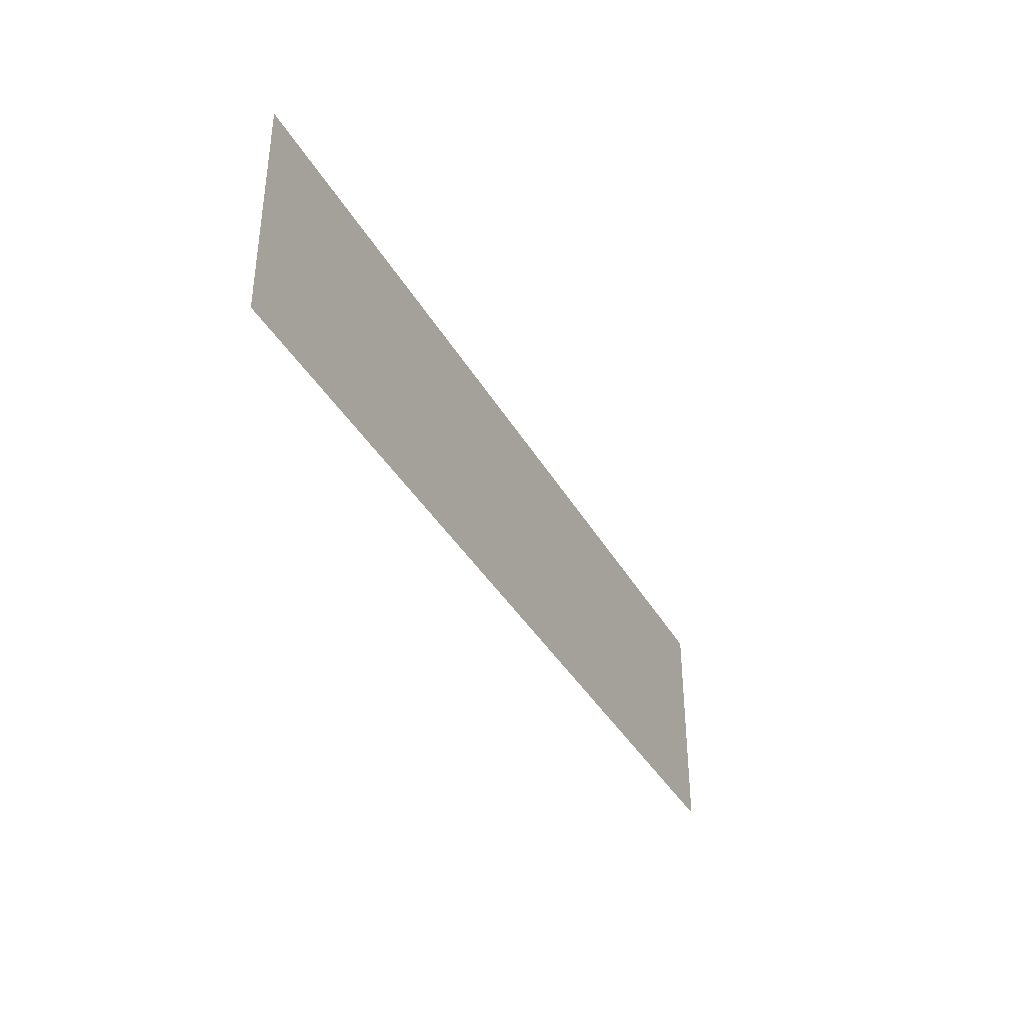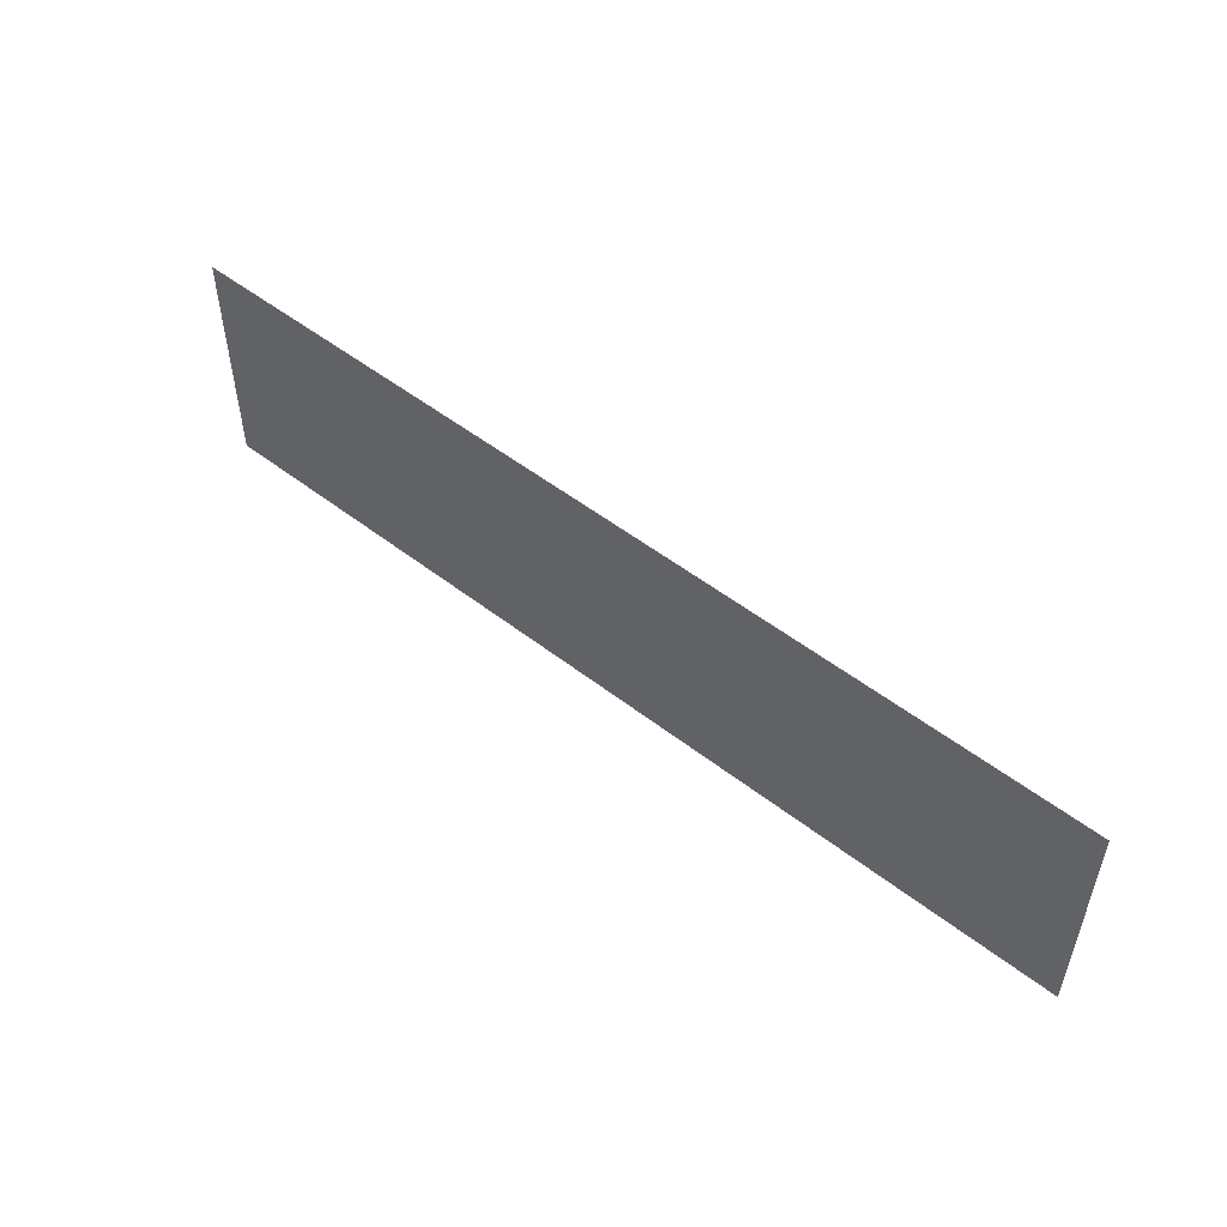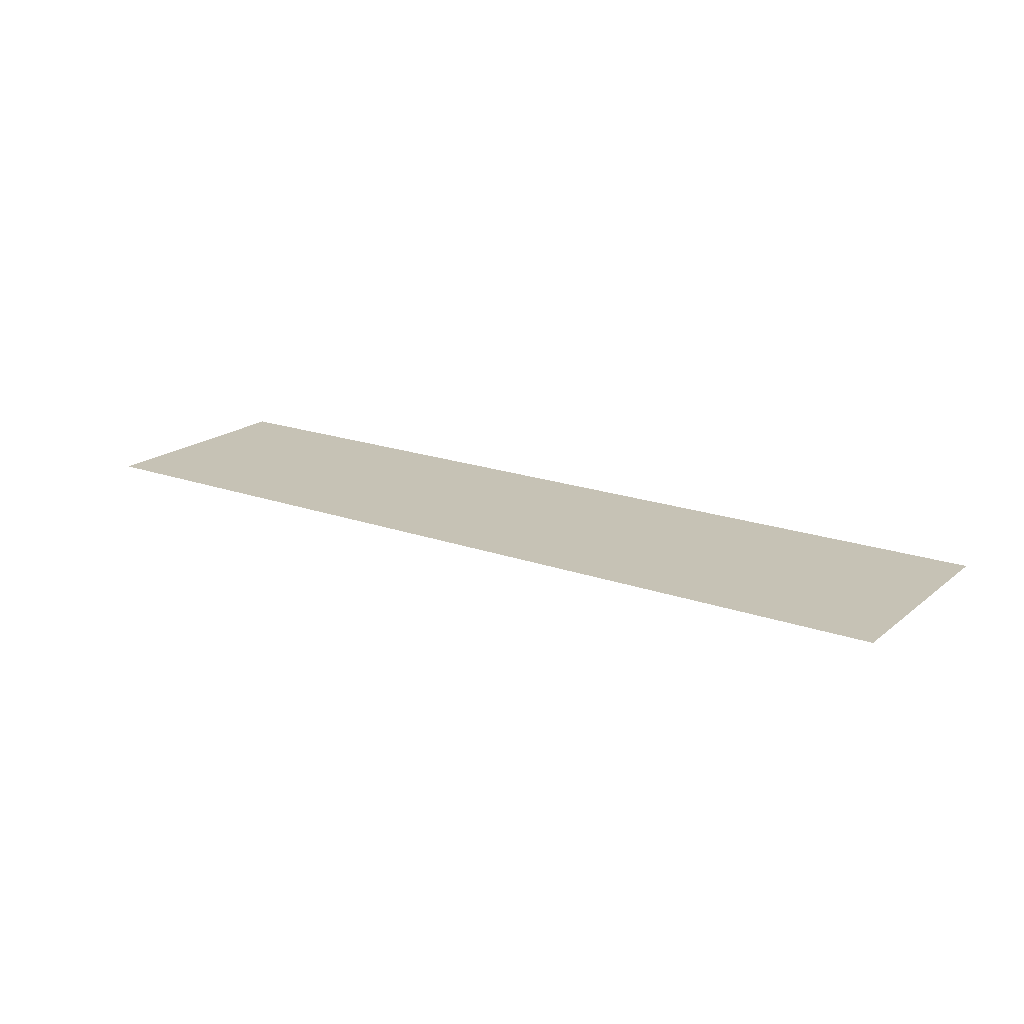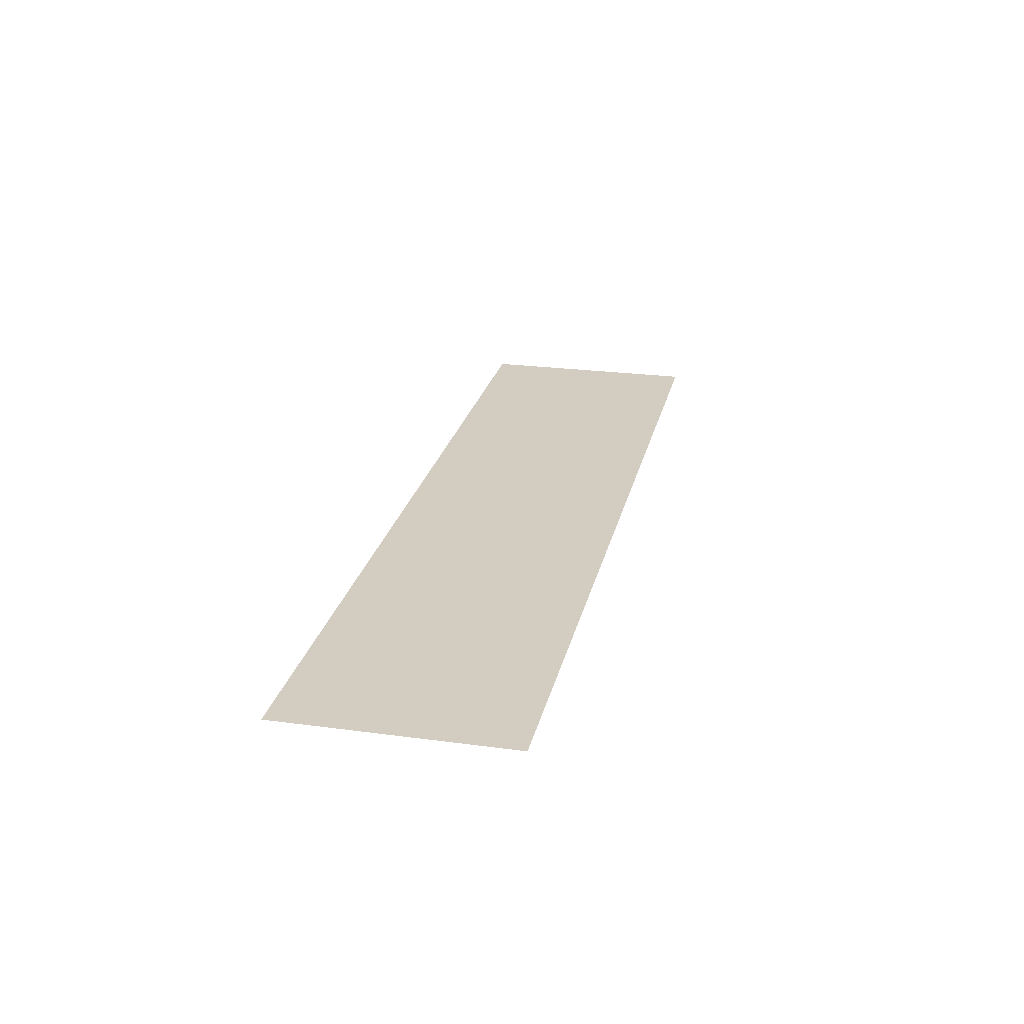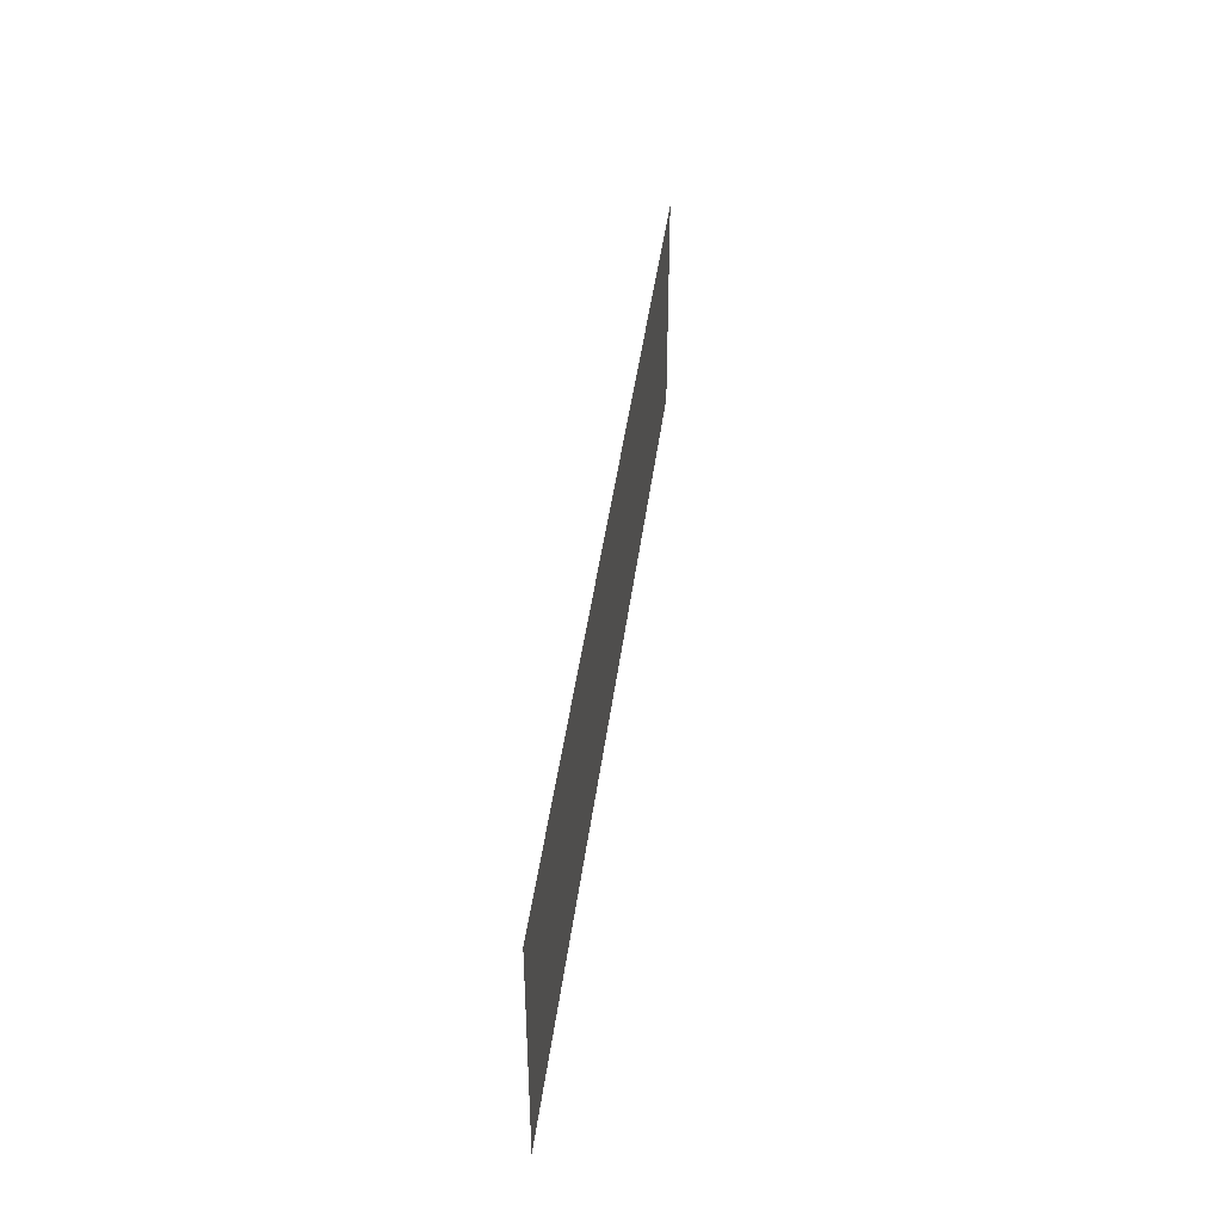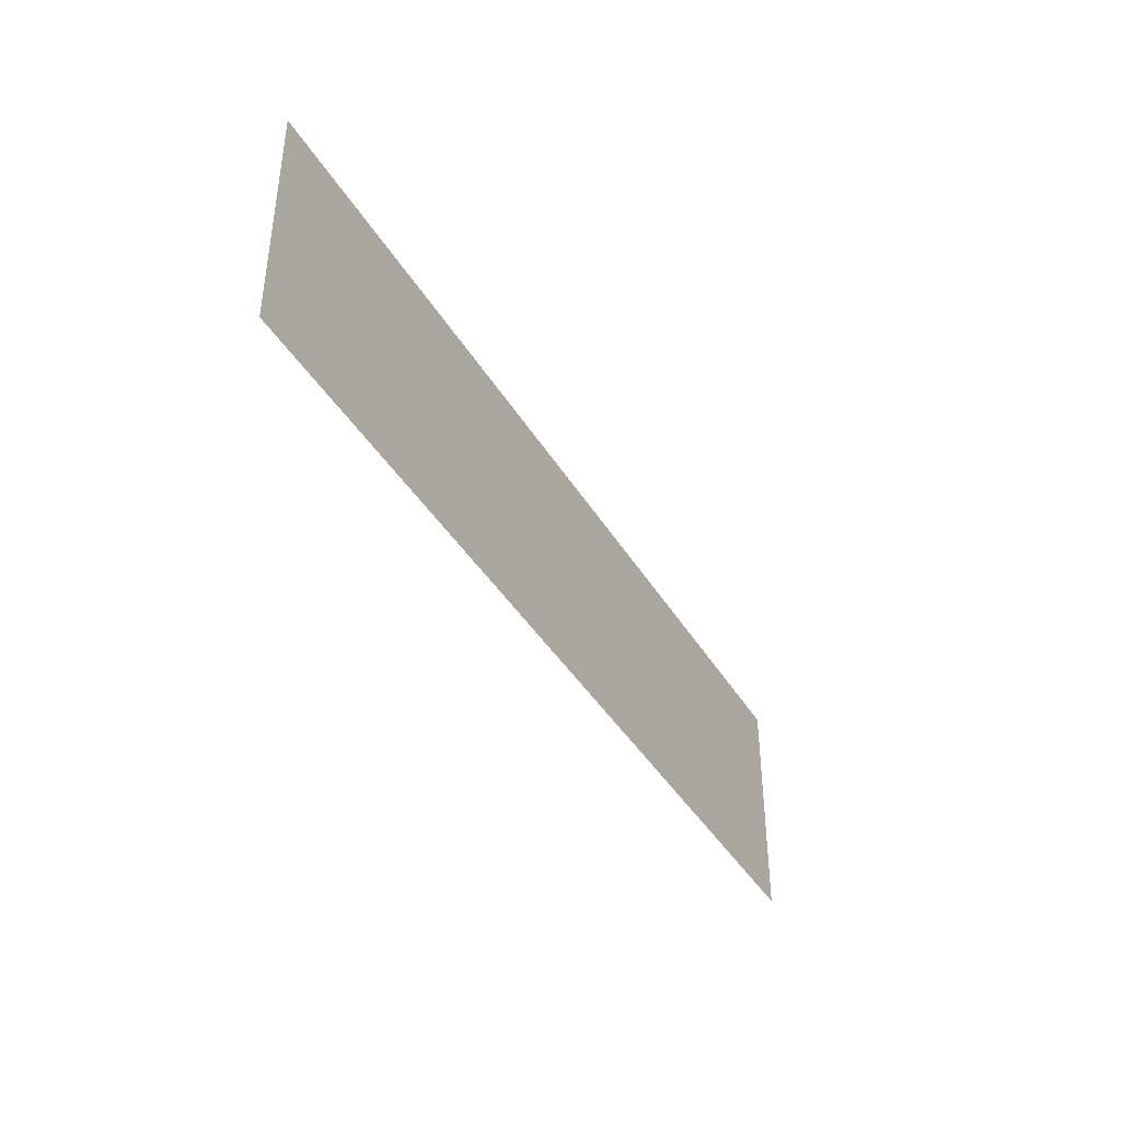
<metadata>
{"format":"obj","ext":"obj","renderer":"f3d","projection":"perspective","resolution":1024,"background":"white","views":[{"elev":-37.6,"azim":-63.6,"up":"+Y"},{"elev":51.7,"azim":-139.9,"up":"+Y"},{"elev":18.9,"azim":34.2,"up":"+Z"},{"elev":24.4,"azim":102.5,"up":"+Z"},{"elev":41.7,"azim":97.1,"up":"+Y"},{"elev":-40.5,"azim":-61.8,"up":"+Y"}]}
</metadata>
<code>
v -32 -8 0
v 32 -8 0
v 32 8 0
v -32 8 0
f 4 3 2 1

</code>
